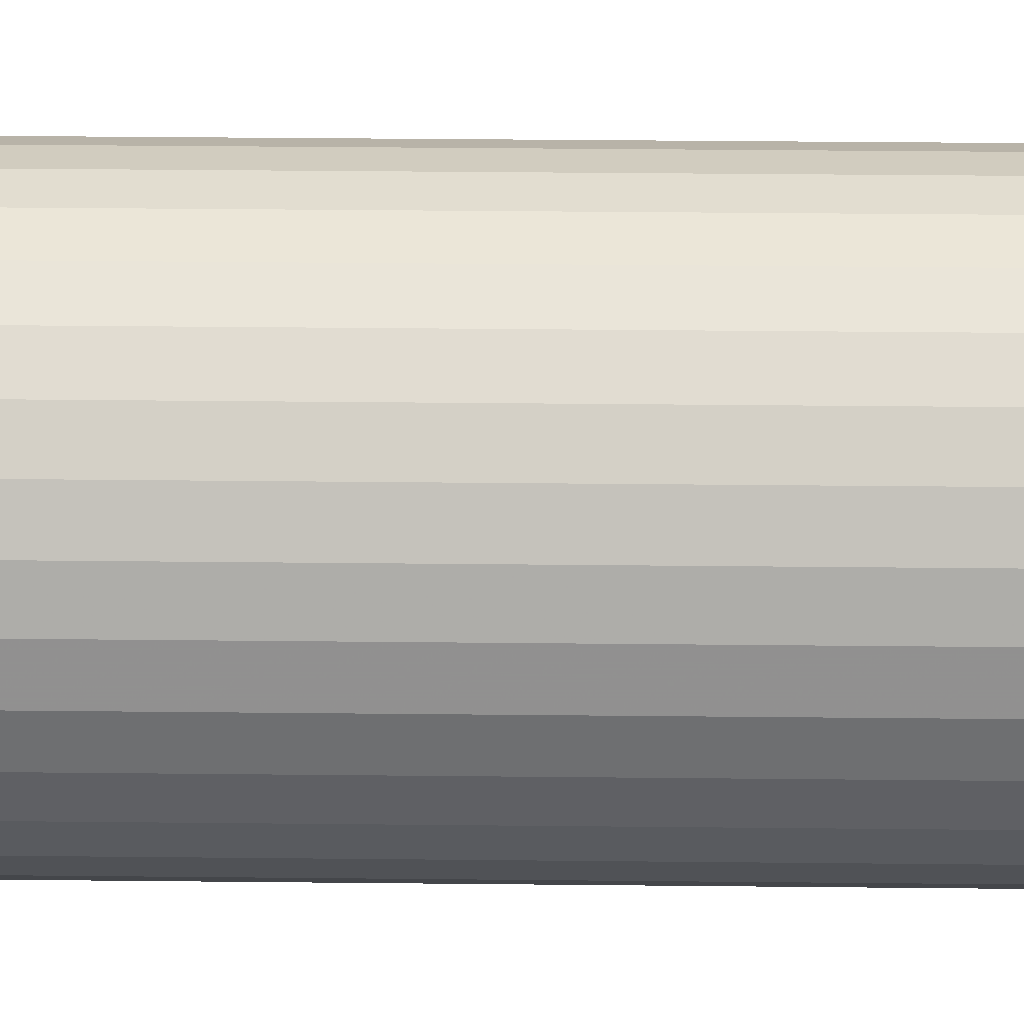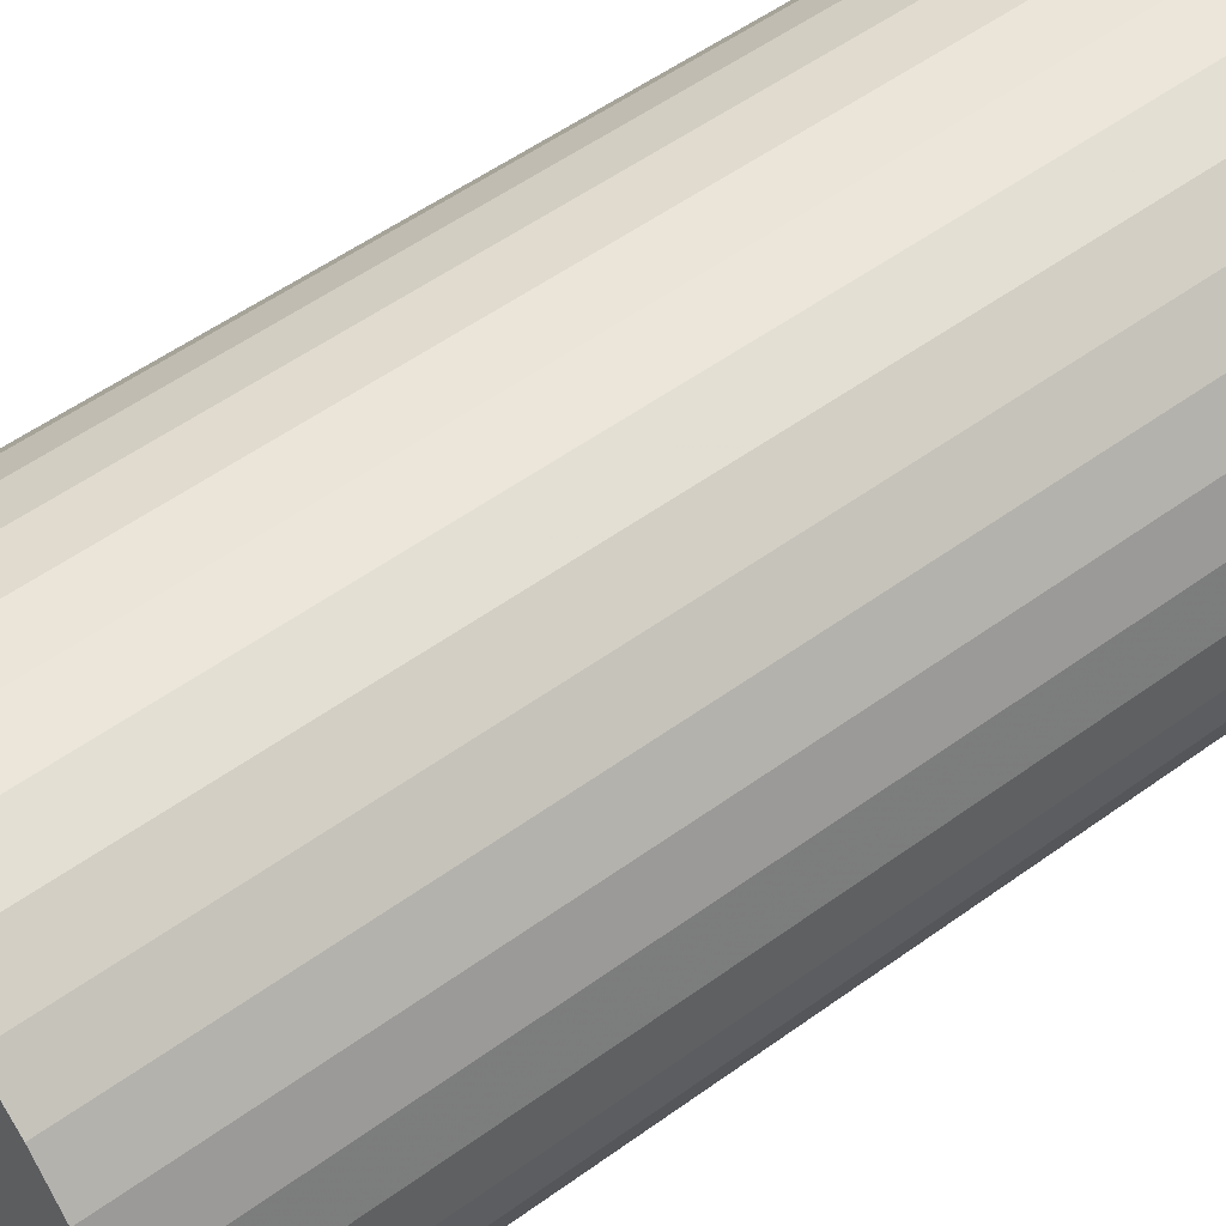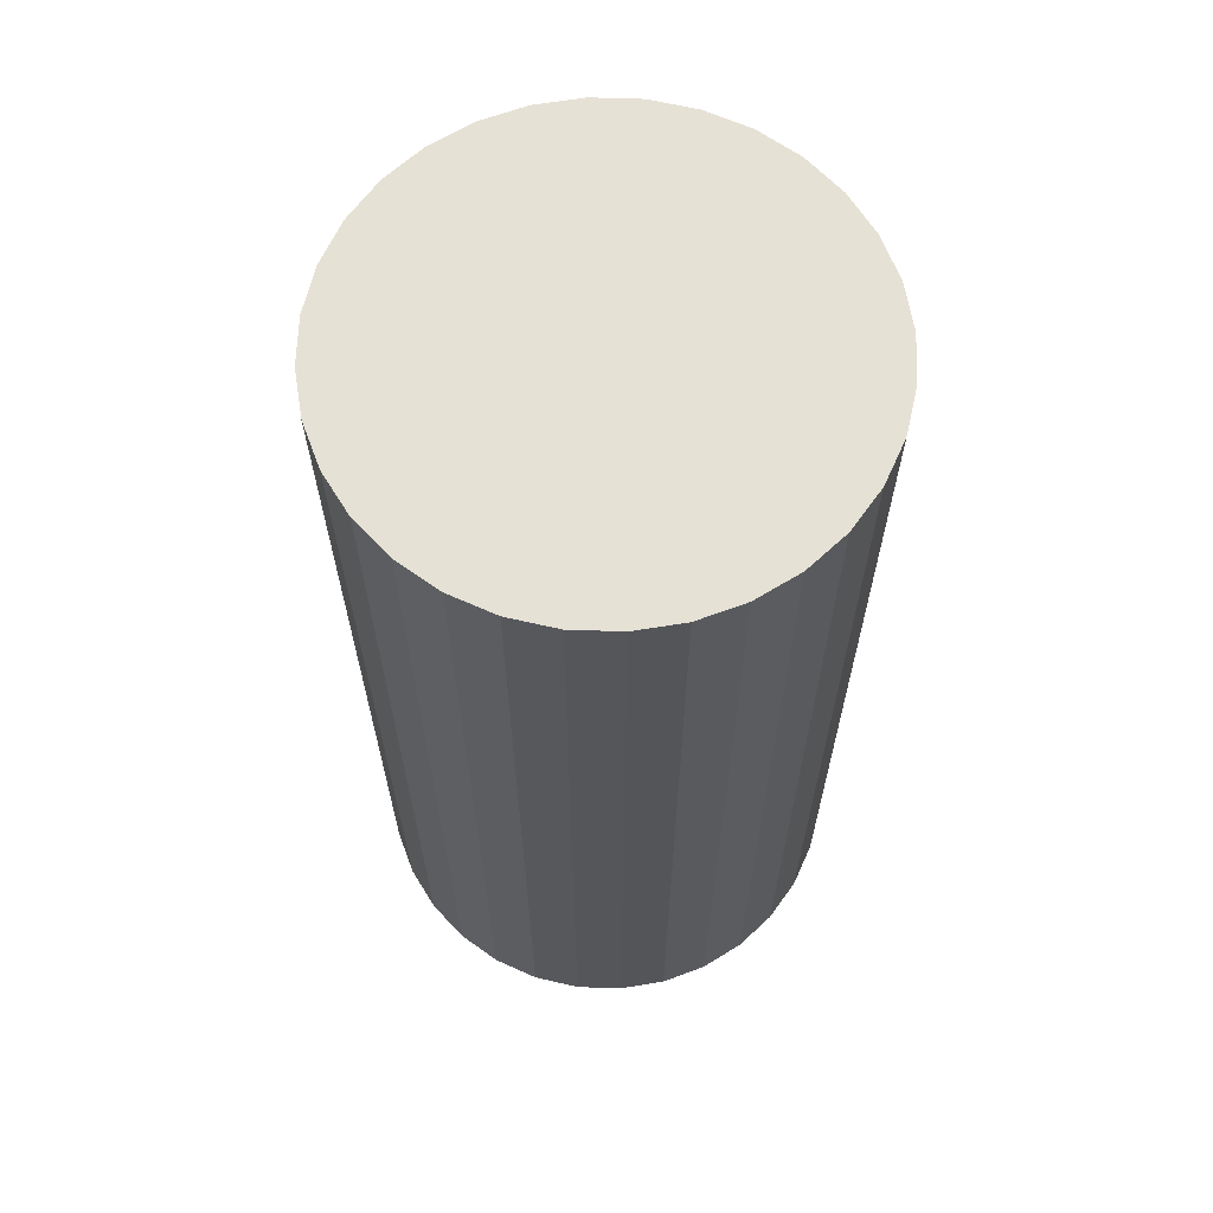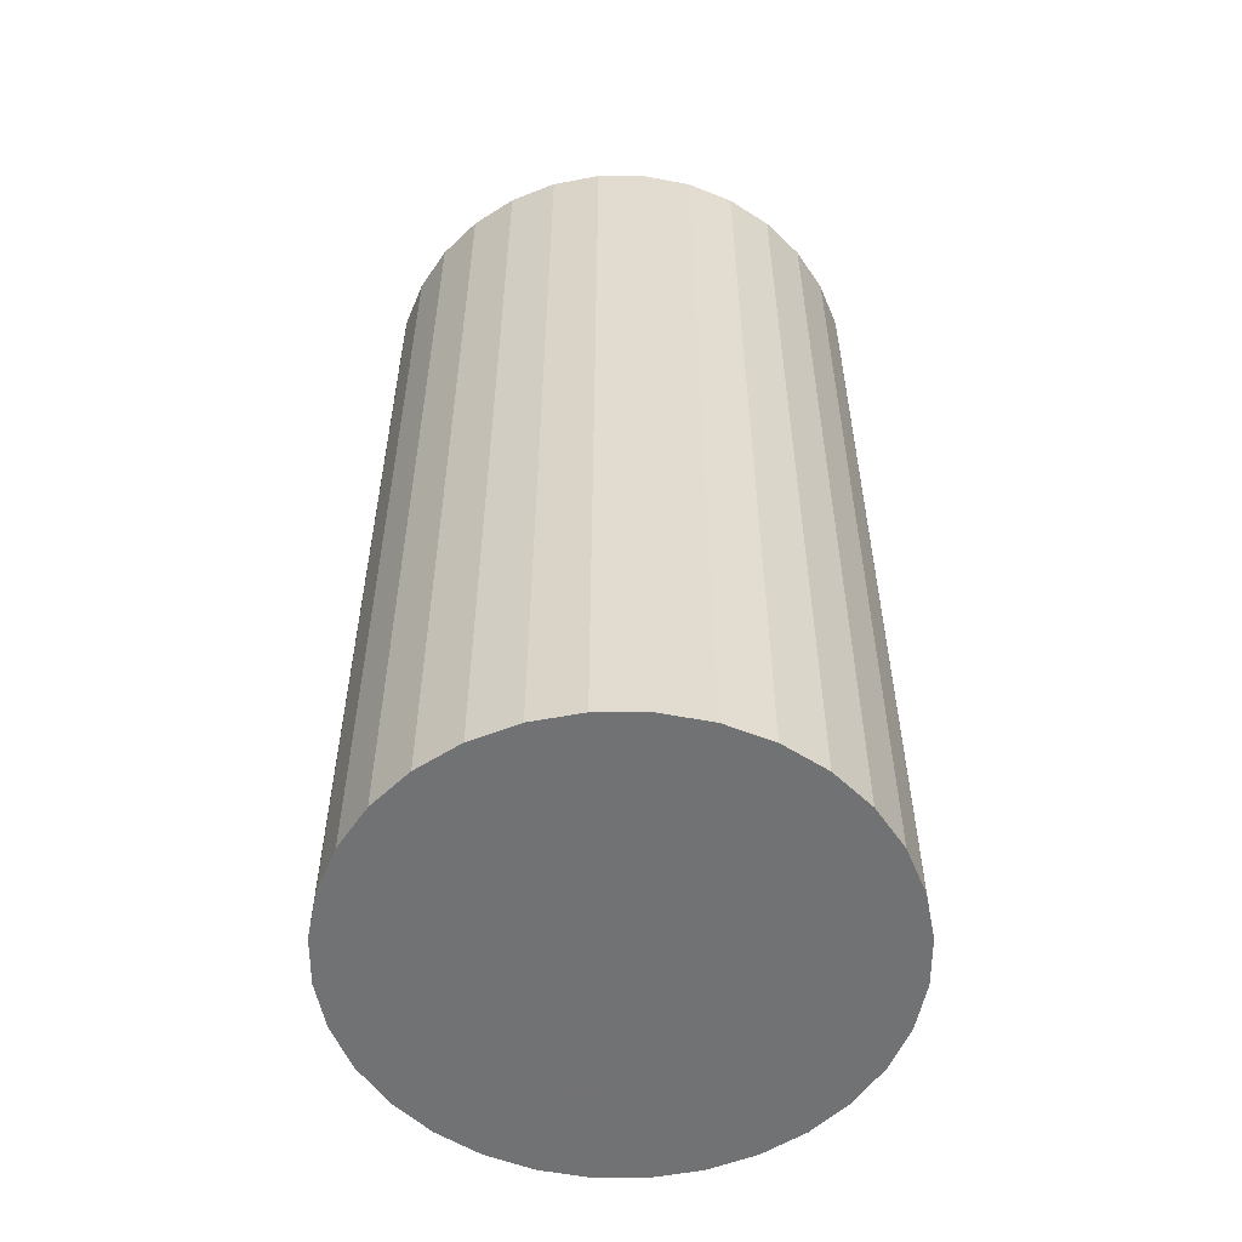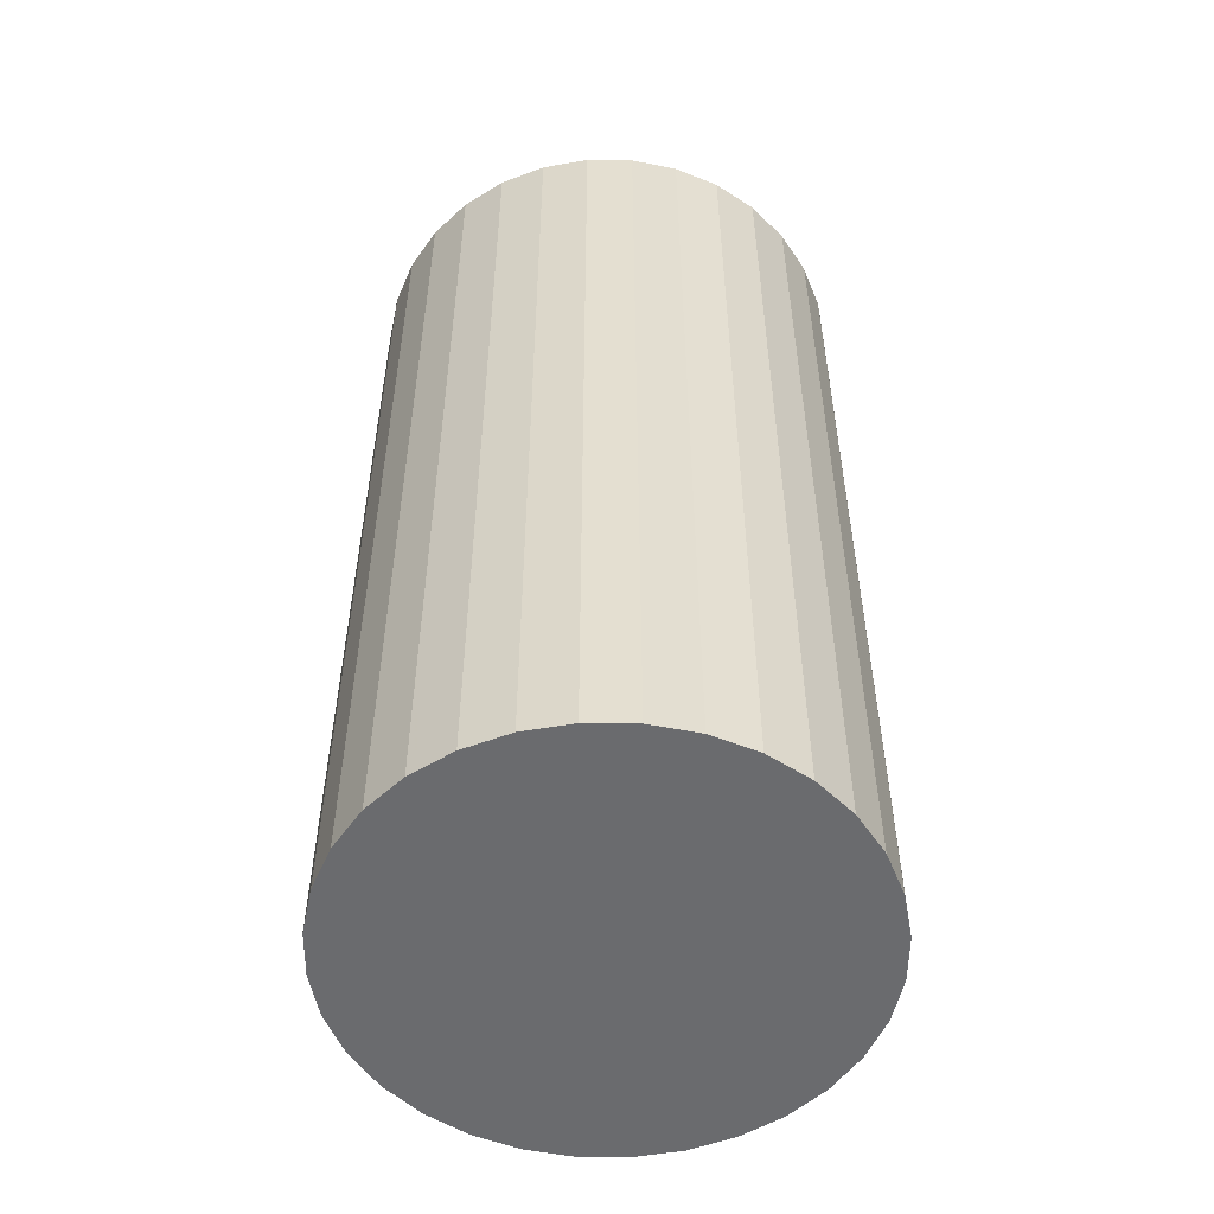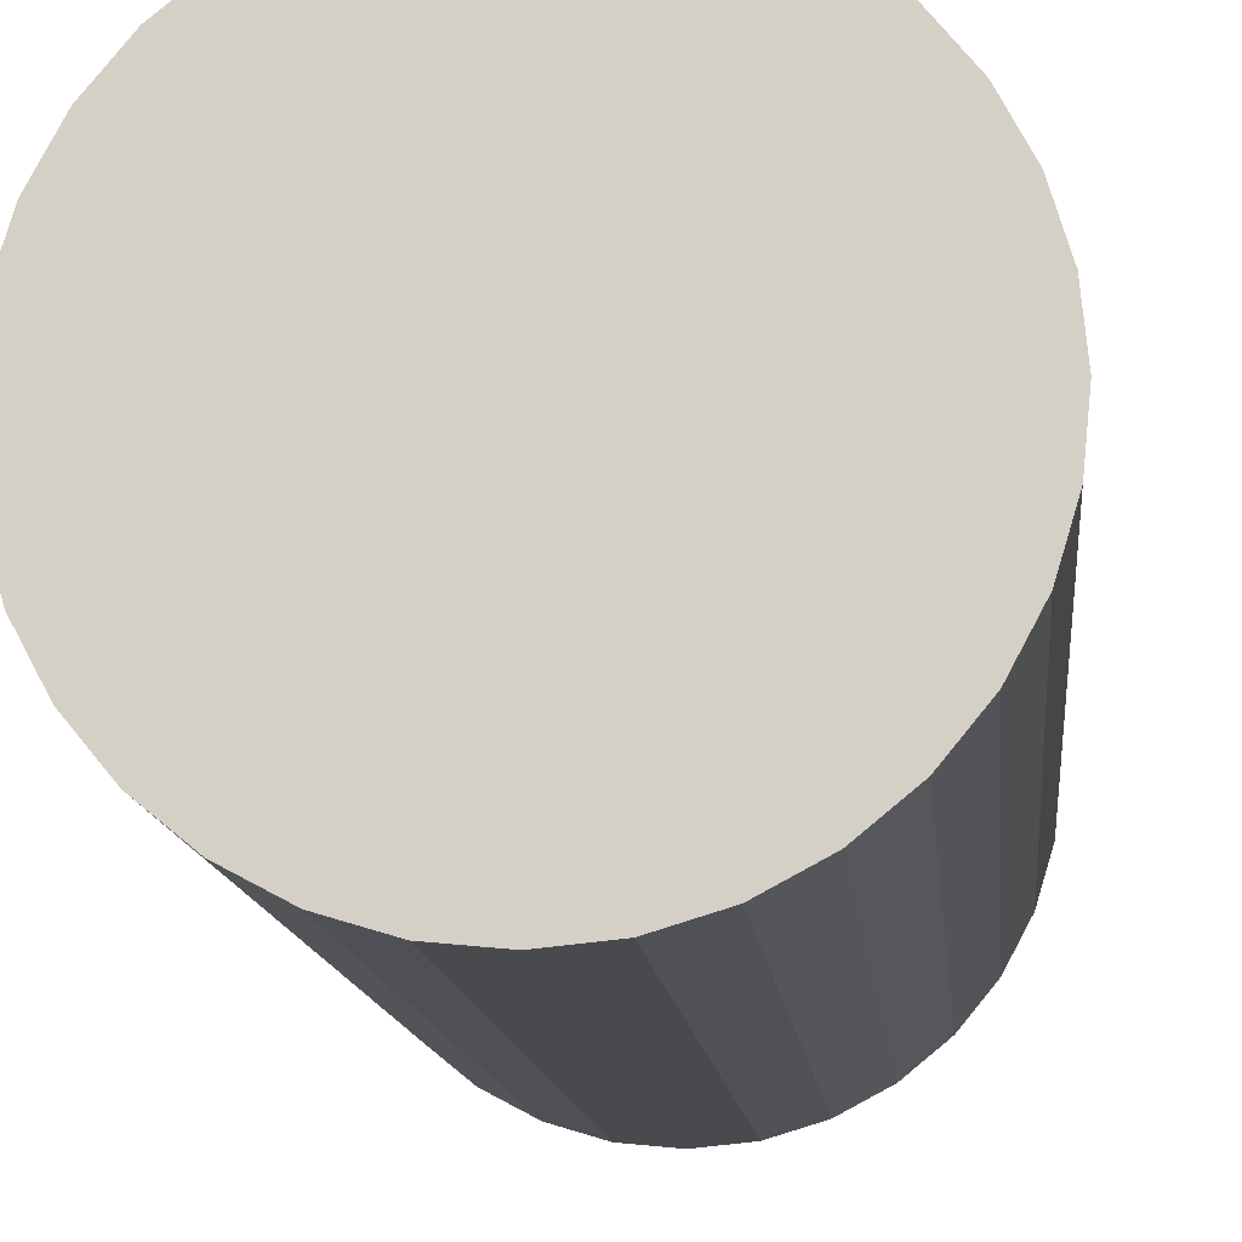
<metadata>
{"format":"obj","ext":"obj","renderer":"f3d","projection":"perspective","resolution":1024,"background":"white","views":[{"elev":41.0,"azim":90.7,"up":"+Y"},{"elev":53.8,"azim":-127.7,"up":"+Y"},{"elev":64.7,"azim":-71.2,"up":"+Z"},{"elev":-55.6,"azim":39.3,"up":"+Z"},{"elev":-53.4,"azim":-51.3,"up":"+Z"},{"elev":-12.3,"azim":5.1,"up":"+Y"}]}
</metadata>
<code>
v 0 0 -0.04573
v 0.02366 0 -0.04573
v 0.02366 0 0.04573
v 0 0 0.04573
v 0.0232 0.004615 -0.04573
v 0.0232 0.004615 0.04573
v 0.02186 0.009053 -0.04573
v 0.02186 0.009053 0.04573
v 0.01967 0.01314 -0.04573
v 0.01967 0.01314 0.04573
v 0.01673 0.01673 -0.04573
v 0.01673 0.01673 0.04573
v 0.01314 0.01967 -0.04573
v 0.01314 0.01967 0.04573
v 0.009053 0.02186 -0.04573
v 0.009053 0.02186 0.04573
v 0.004615 0.0232 -0.04573
v 0.004615 0.0232 0.04573
v 0 0.02366 -0.04573
v 0 0.02366 0.04573
v -0.004615 0.0232 -0.04573
v -0.004615 0.0232 0.04573
v -0.009053 0.02186 -0.04573
v -0.009053 0.02186 0.04573
v -0.01314 0.01967 -0.04573
v -0.01314 0.01967 0.04573
v -0.01673 0.01673 -0.04573
v -0.01673 0.01673 0.04573
v -0.01967 0.01314 -0.04573
v -0.01967 0.01314 0.04573
v -0.02186 0.009053 -0.04573
v -0.02186 0.009053 0.04573
v -0.0232 0.004615 -0.04573
v -0.0232 0.004615 0.04573
v -0.02366 0 -0.04573
v -0.02366 0 0.04573
v -0.0232 -0.004615 -0.04573
v -0.0232 -0.004615 0.04573
v -0.02186 -0.009053 -0.04573
v -0.02186 -0.009053 0.04573
v -0.01967 -0.01314 -0.04573
v -0.01967 -0.01314 0.04573
v -0.01673 -0.01673 -0.04573
v -0.01673 -0.01673 0.04573
v -0.01314 -0.01967 -0.04573
v -0.01314 -0.01967 0.04573
v -0.009053 -0.02186 -0.04573
v -0.009053 -0.02186 0.04573
v -0.004615 -0.0232 -0.04573
v -0.004615 -0.0232 0.04573
v -0 -0.02366 -0.04573
v -0 -0.02366 0.04573
v 0.004615 -0.0232 -0.04573
v 0.004615 -0.0232 0.04573
v 0.009053 -0.02186 -0.04573
v 0.009053 -0.02186 0.04573
v 0.01314 -0.01967 -0.04573
v 0.01314 -0.01967 0.04573
v 0.01673 -0.01673 -0.04573
v 0.01673 -0.01673 0.04573
v 0.01967 -0.01314 -0.04573
v 0.01967 -0.01314 0.04573
v 0.02186 -0.009053 -0.04573
v 0.02186 -0.009053 0.04573
v 0.0232 -0.004615 -0.04573
v 0.0232 -0.004615 0.04573
f 2 1 5
f 2 5 3
f 3 5 6
f 3 6 4
f 5 1 7
f 5 7 6
f 6 7 8
f 6 8 4
f 7 1 9
f 7 9 8
f 8 9 10
f 8 10 4
f 9 1 11
f 9 11 10
f 10 11 12
f 10 12 4
f 11 1 13
f 11 13 12
f 12 13 14
f 12 14 4
f 13 1 15
f 13 15 14
f 14 15 16
f 14 16 4
f 15 1 17
f 15 17 16
f 16 17 18
f 16 18 4
f 17 1 19
f 17 19 18
f 18 19 20
f 18 20 4
f 19 1 21
f 19 21 20
f 20 21 22
f 20 22 4
f 21 1 23
f 21 23 22
f 22 23 24
f 22 24 4
f 23 1 25
f 23 25 24
f 24 25 26
f 24 26 4
f 25 1 27
f 25 27 26
f 26 27 28
f 26 28 4
f 27 1 29
f 27 29 28
f 28 29 30
f 28 30 4
f 29 1 31
f 29 31 30
f 30 31 32
f 30 32 4
f 31 1 33
f 31 33 32
f 32 33 34
f 32 34 4
f 33 1 35
f 33 35 34
f 34 35 36
f 34 36 4
f 35 1 37
f 35 37 36
f 36 37 38
f 36 38 4
f 37 1 39
f 37 39 38
f 38 39 40
f 38 40 4
f 39 1 41
f 39 41 40
f 40 41 42
f 40 42 4
f 41 1 43
f 41 43 42
f 42 43 44
f 42 44 4
f 43 1 45
f 43 45 44
f 44 45 46
f 44 46 4
f 45 1 47
f 45 47 46
f 46 47 48
f 46 48 4
f 47 1 49
f 47 49 48
f 48 49 50
f 48 50 4
f 49 1 51
f 49 51 50
f 50 51 52
f 50 52 4
f 51 1 53
f 51 53 52
f 52 53 54
f 52 54 4
f 53 1 55
f 53 55 54
f 54 55 56
f 54 56 4
f 55 1 57
f 55 57 56
f 56 57 58
f 56 58 4
f 57 1 59
f 57 59 58
f 58 59 60
f 58 60 4
f 59 1 61
f 59 61 60
f 60 61 62
f 60 62 4
f 61 1 63
f 61 63 62
f 62 63 64
f 62 64 4
f 63 1 65
f 63 65 64
f 64 65 66
f 64 66 4
f 65 1 2
f 65 2 66
f 66 2 3
f 66 3 4

</code>
